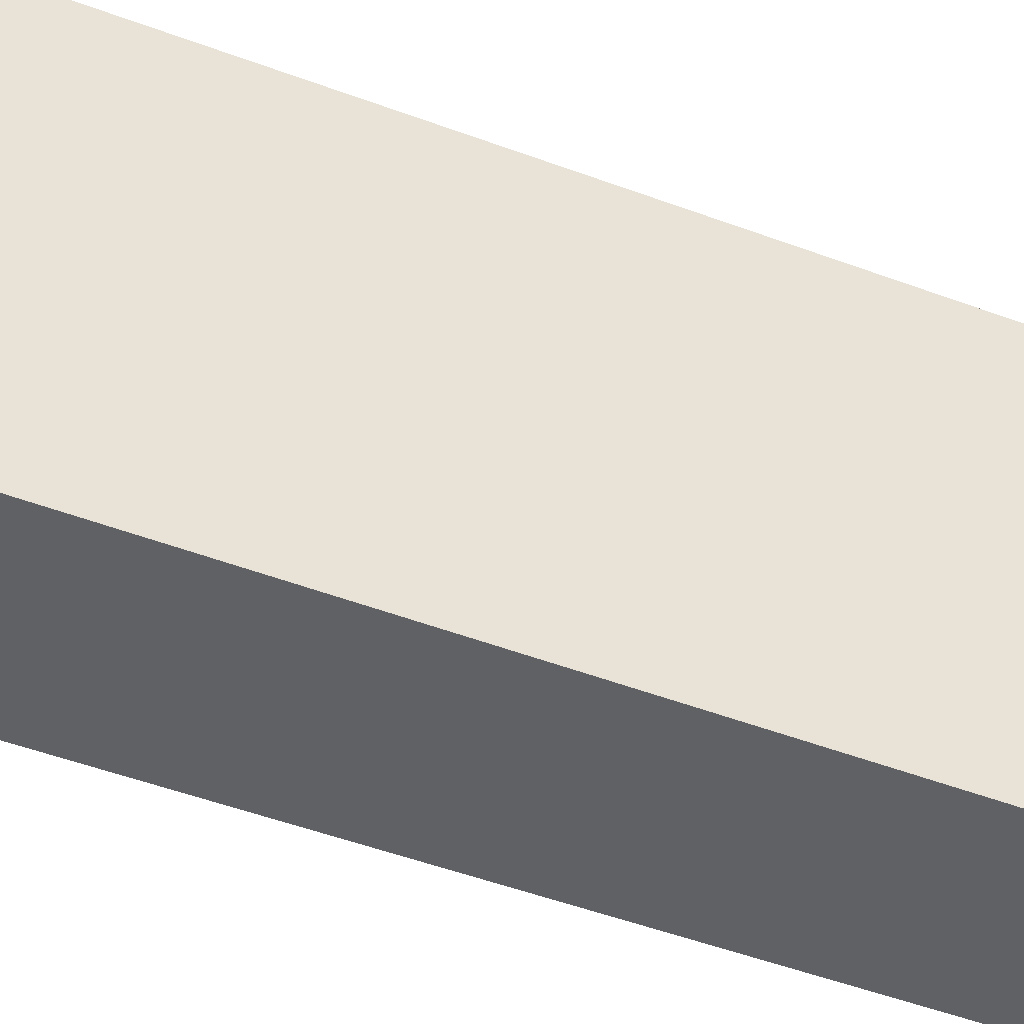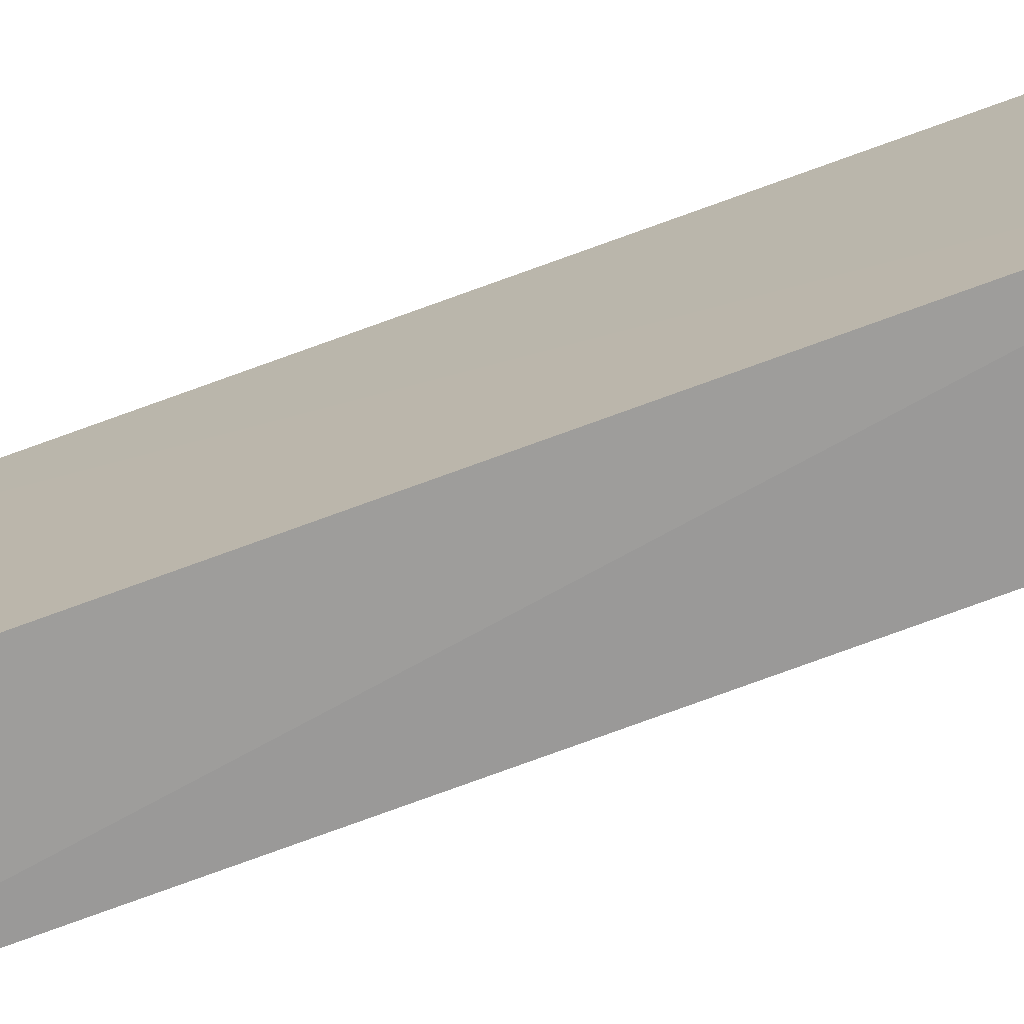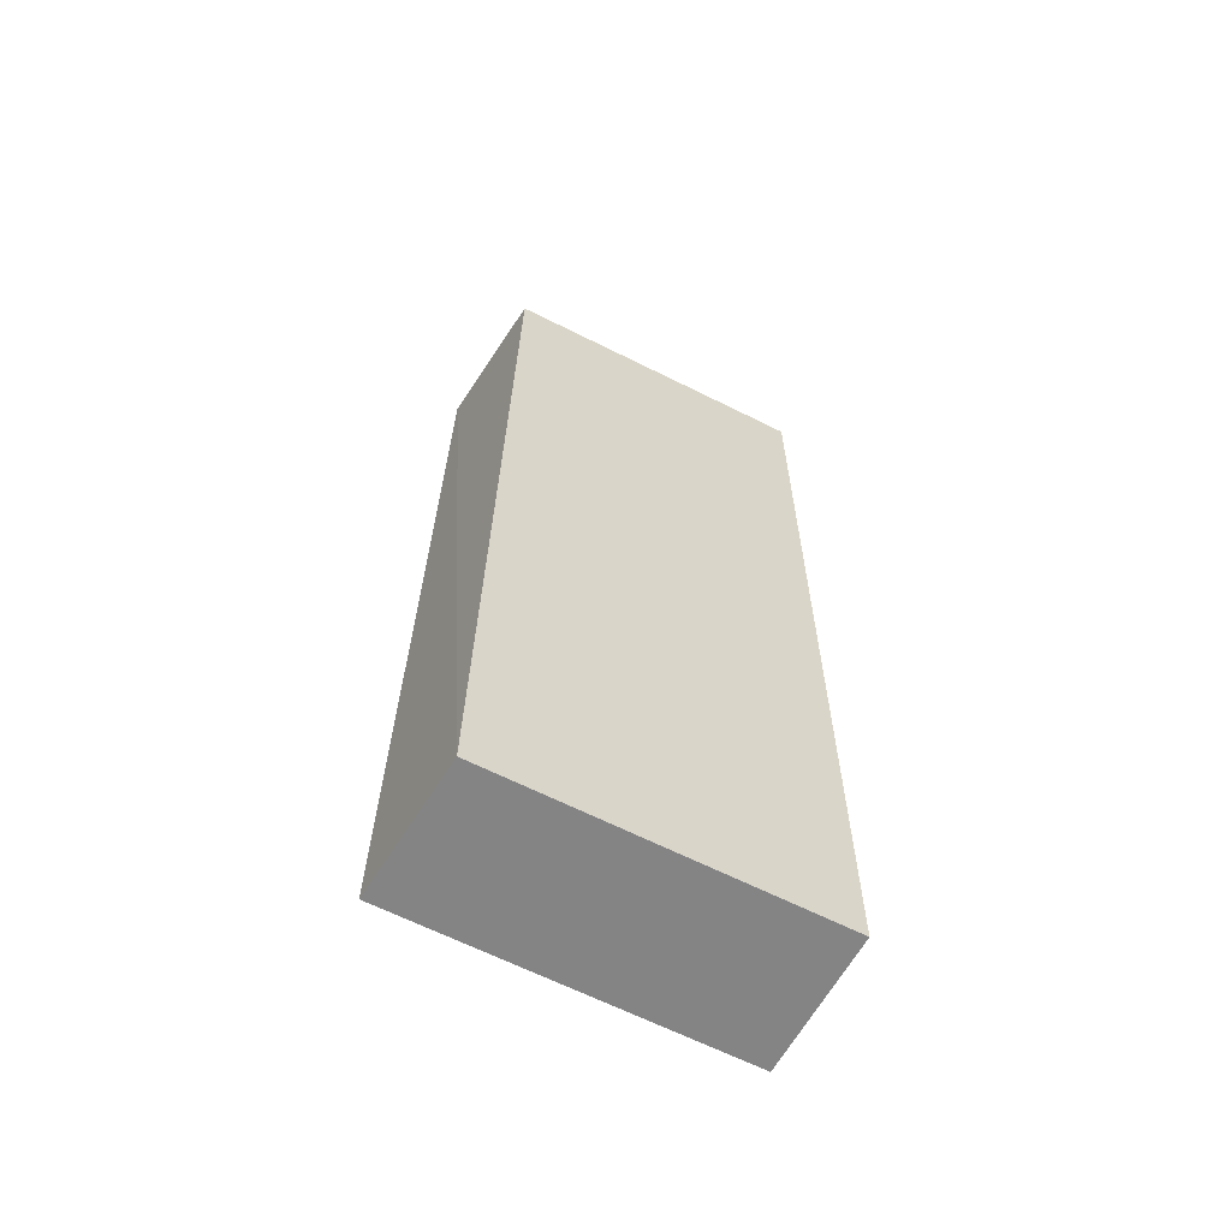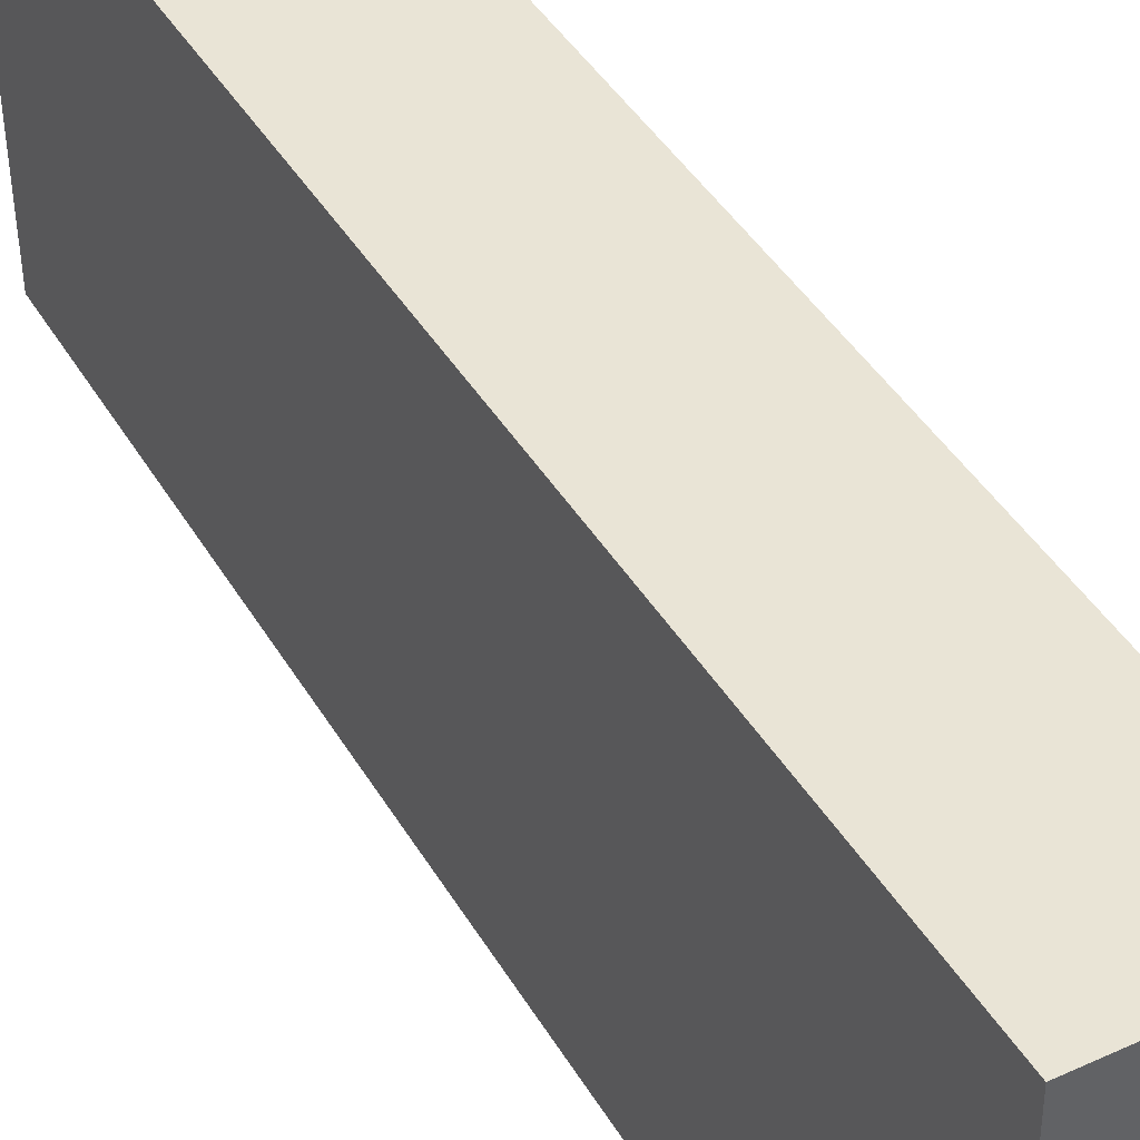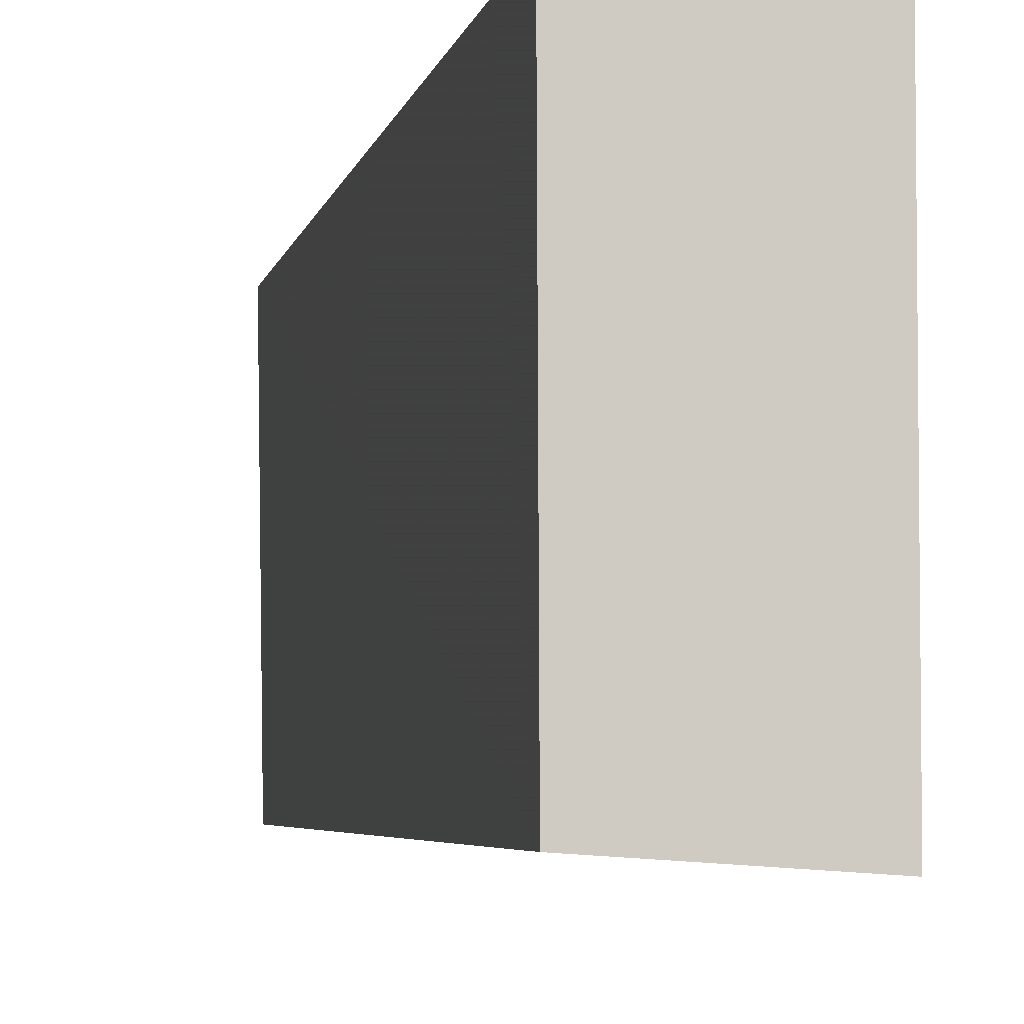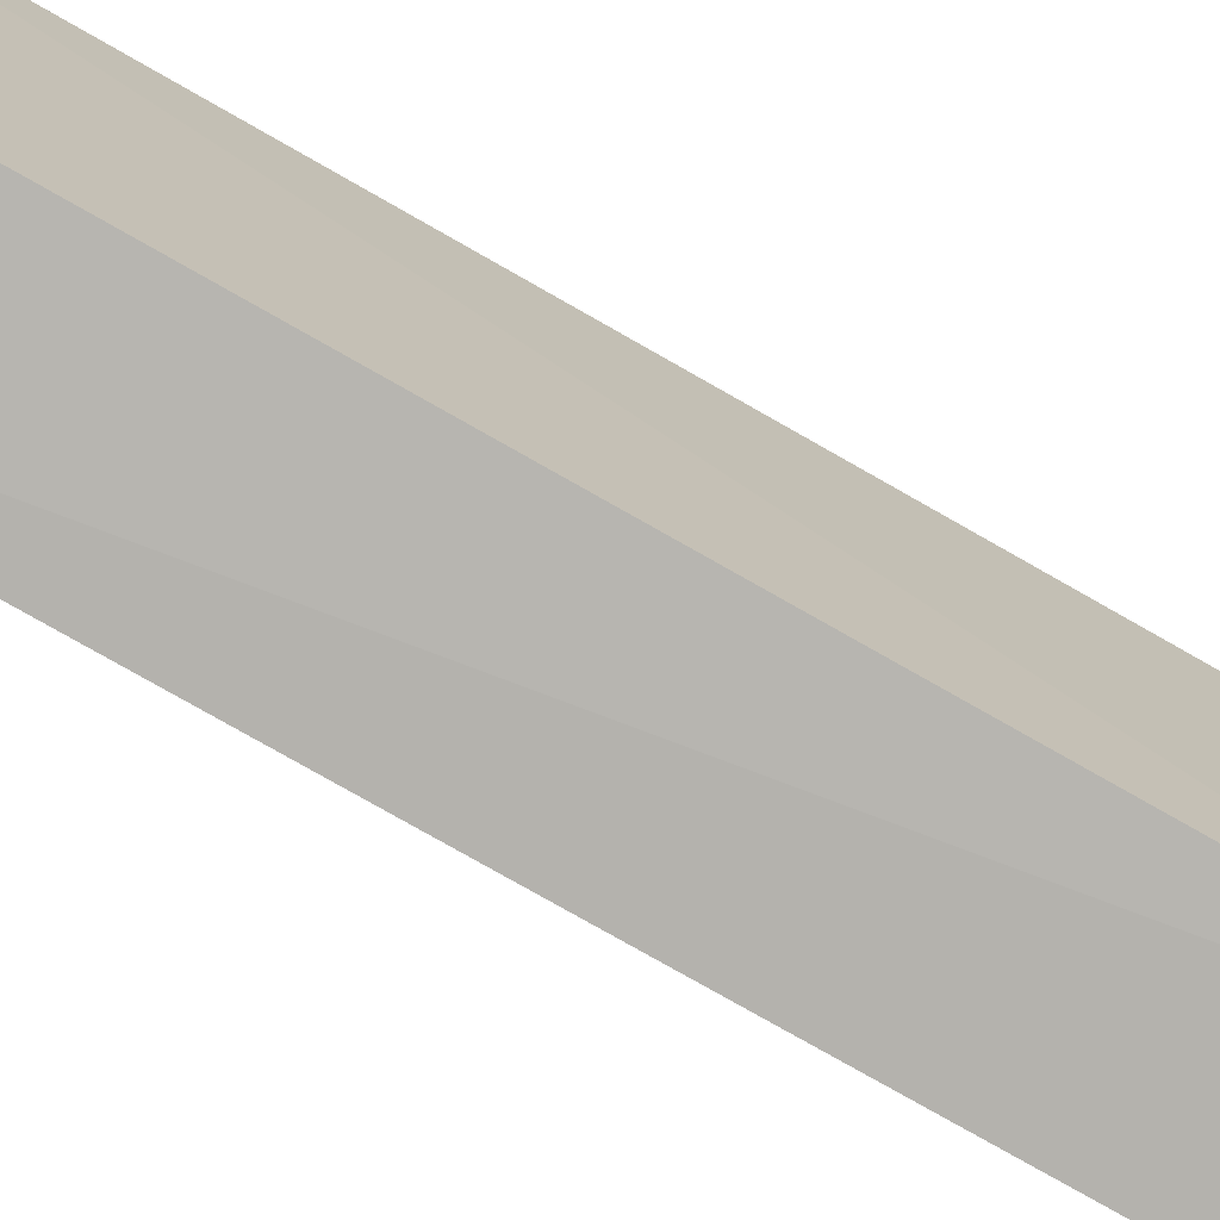
<metadata>
{"format":"obj","ext":"obj","renderer":"f3d","projection":"perspective","resolution":1024,"background":"white","views":[{"elev":-43.0,"azim":-114.4,"up":"+Z"},{"elev":-73.5,"azim":110.0,"up":"+Z"},{"elev":-61.5,"azim":-118.0,"up":"+Y"},{"elev":42.6,"azim":-28.8,"up":"+Z"},{"elev":-4.8,"azim":-10.0,"up":"+Z"},{"elev":-75.8,"azim":-119.8,"up":"+Z"}]}
</metadata>
<code>
v -0.15 -0.3864 0.01268
v -0.15 -0.3863 -0.1677
v -0.1497 0.09842 -0.1619
v -0.2258 0.09848 0.01268
v -0.2258 -0.3864 0.01268
v -0.2251 -0.3863 -0.163
v -0.15 0.09848 0.01268
v -0.2232 0.09826 -0.155
f 1 2 3
f 5 2 1
f 5 1 4
f 6 3 2
f 6 5 4
f 6 2 5
f 7 1 3
f 7 3 4
f 7 4 1
f 8 6 4
f 8 4 3
f 8 3 6

</code>
